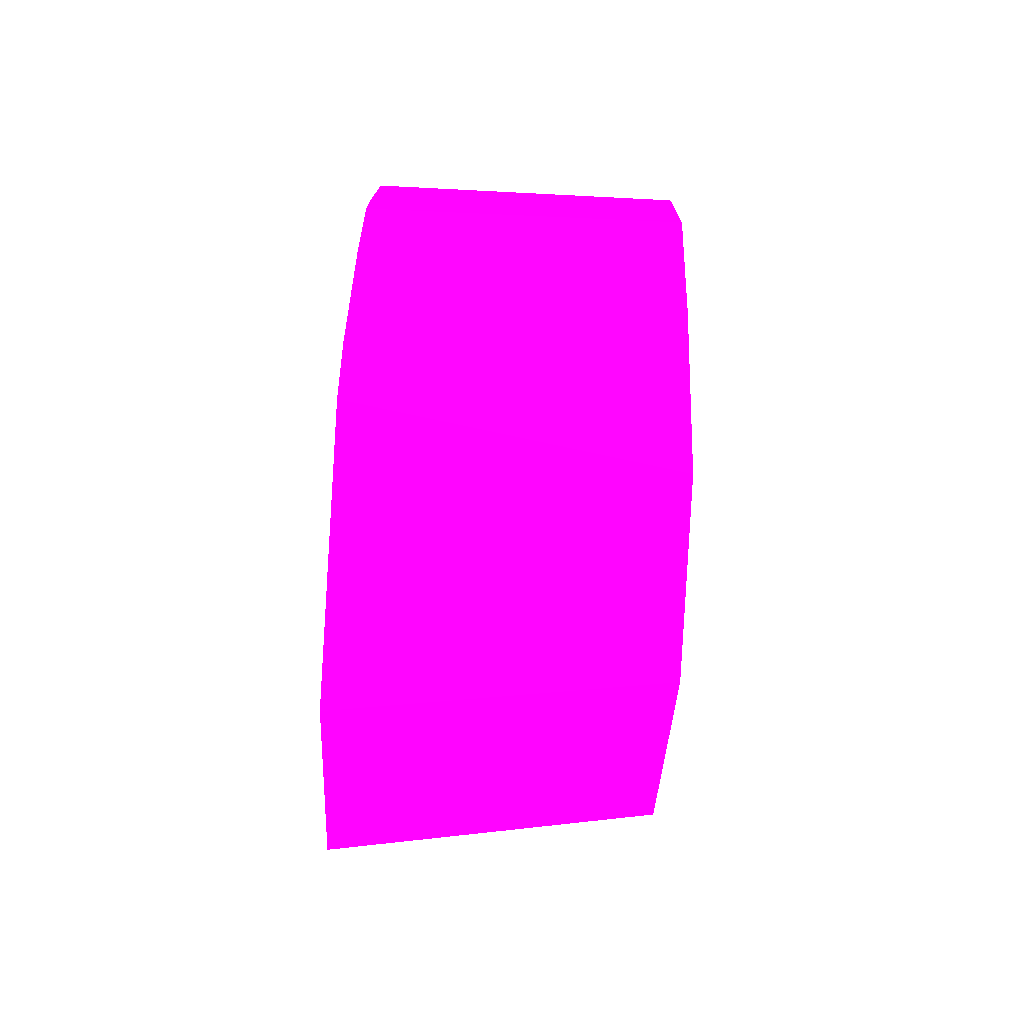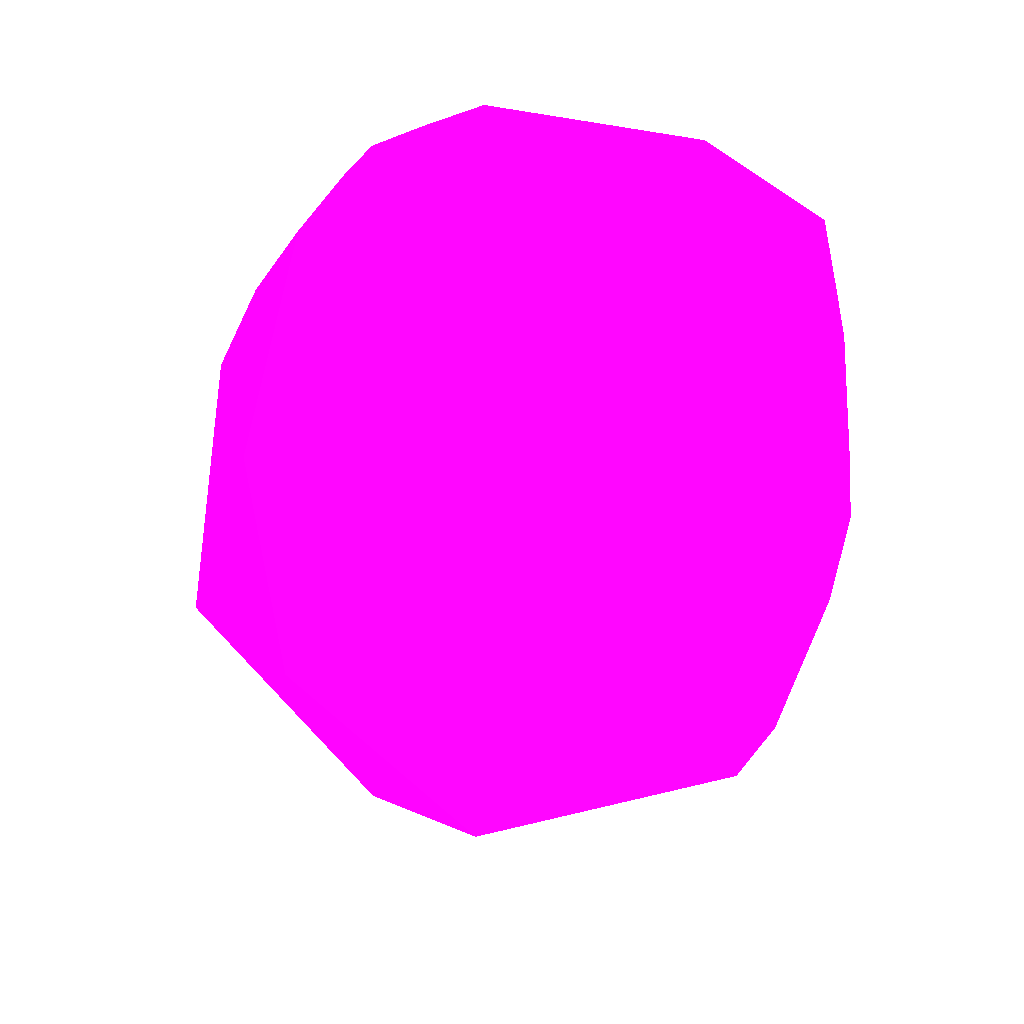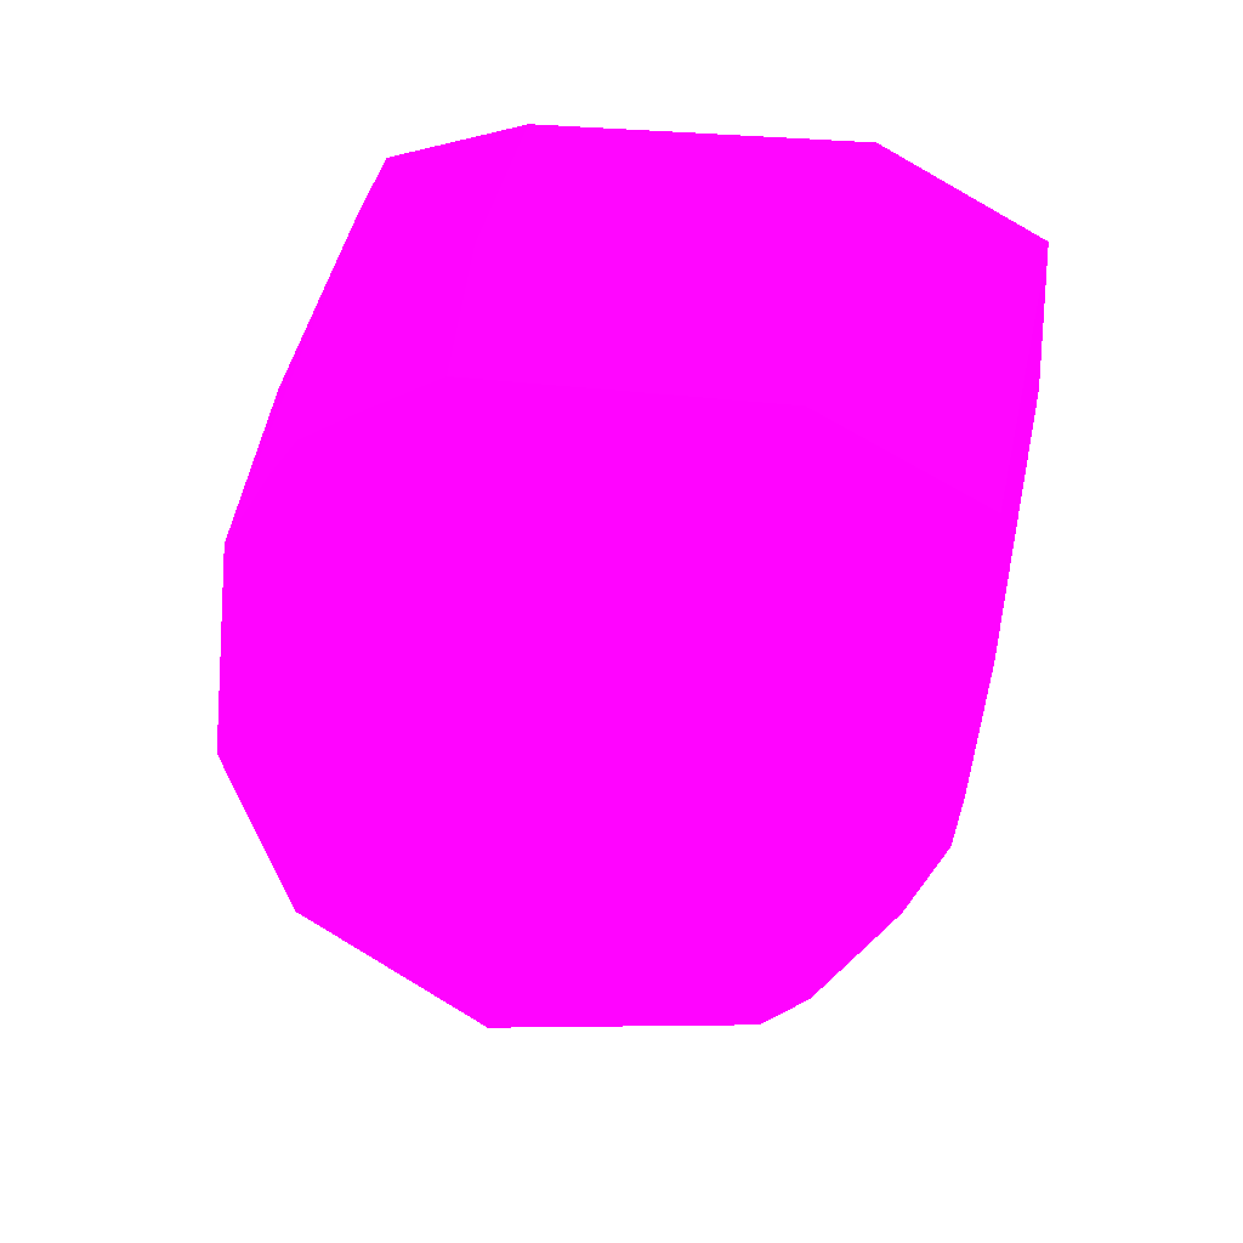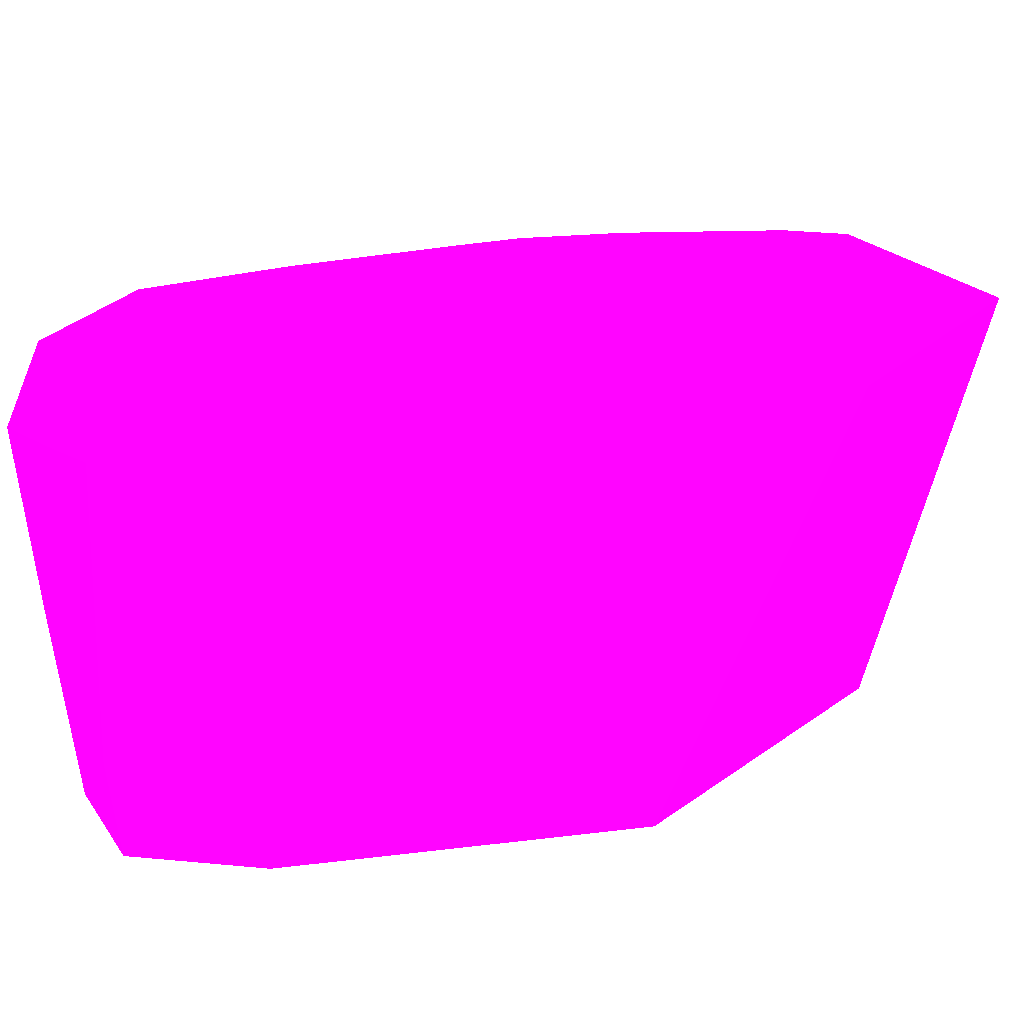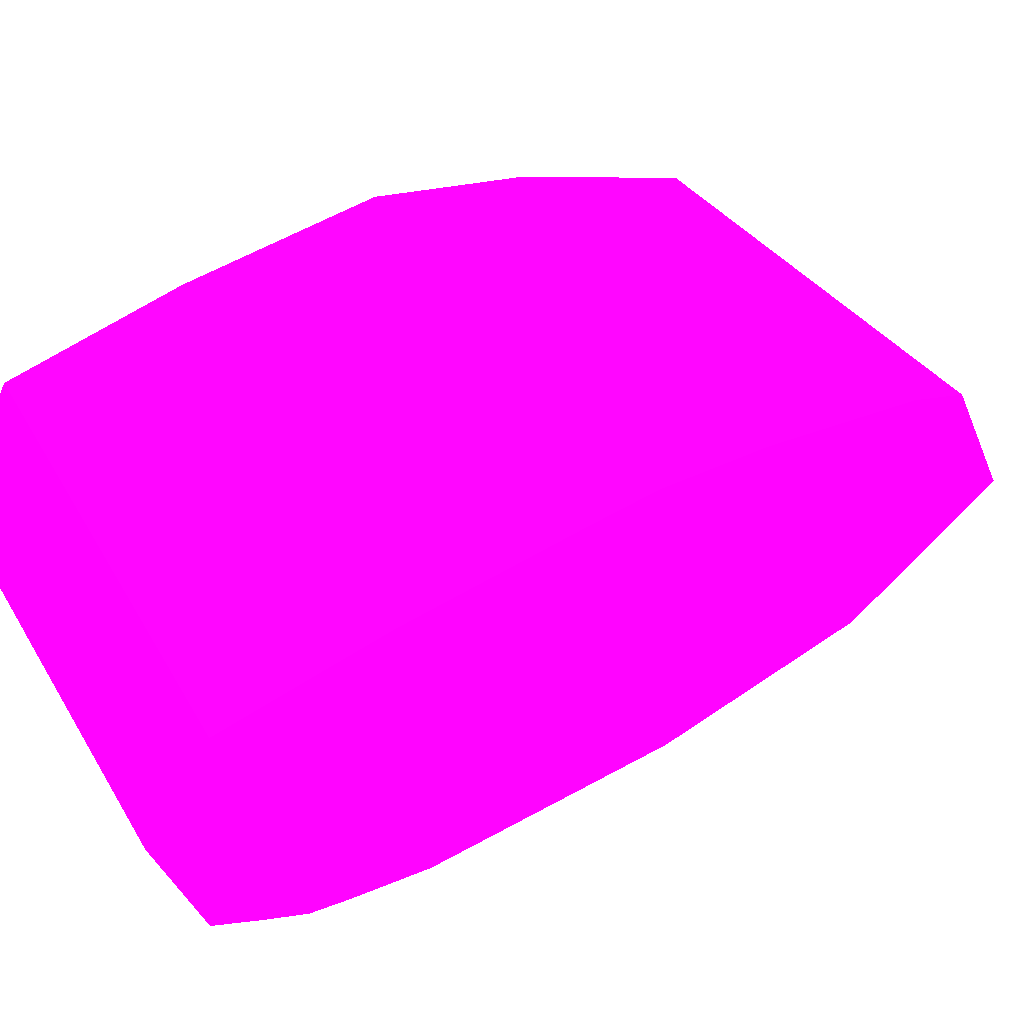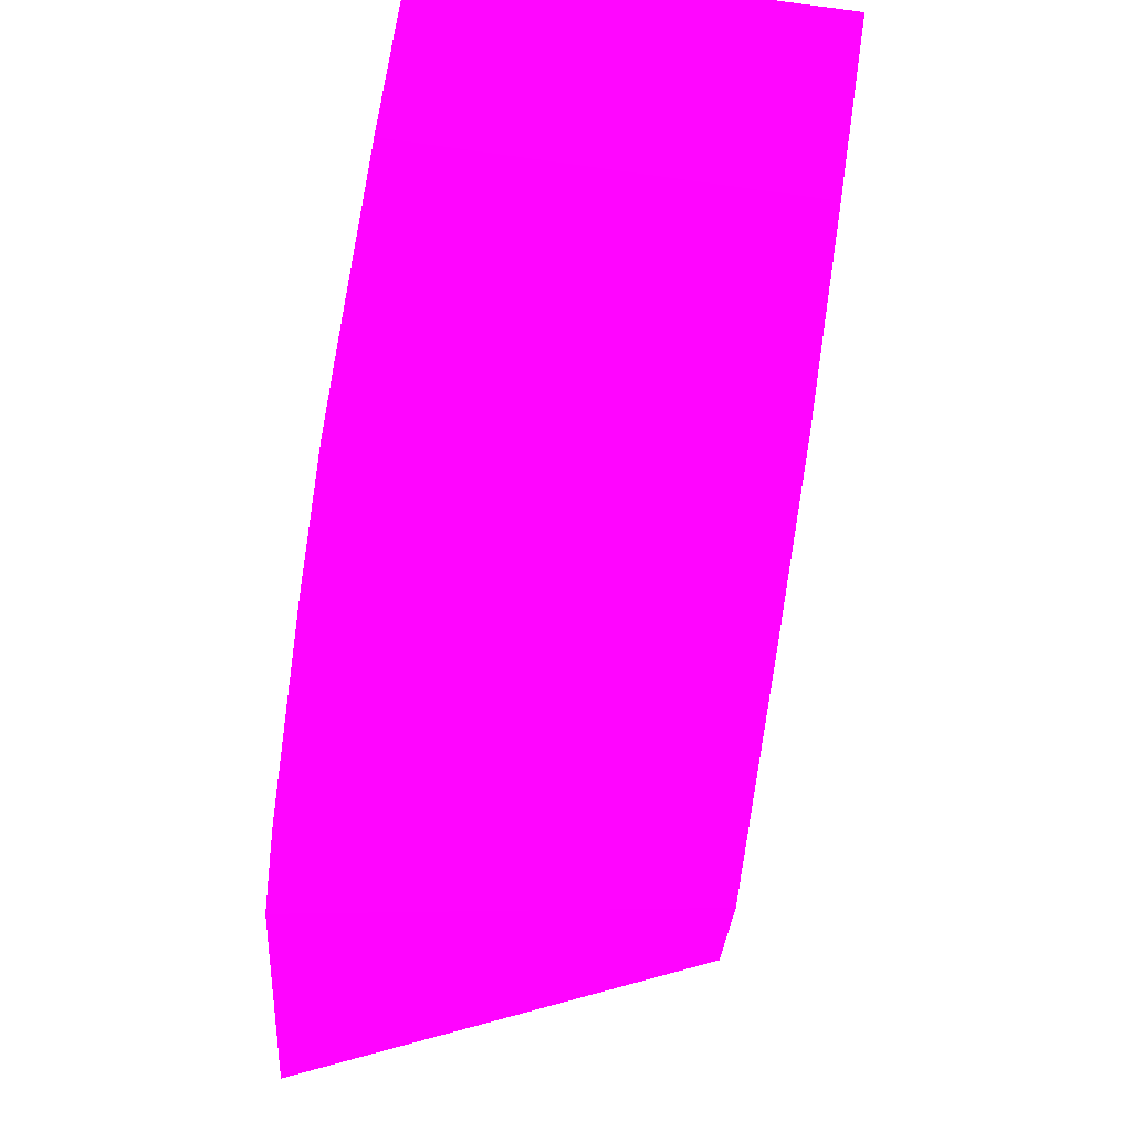
<metadata>
{"format":"obj","ext":"obj","renderer":"f3d","projection":"perspective","resolution":1024,"background":"white","views":[{"elev":-77.7,"azim":-2.7,"up":"+Y"},{"elev":-26.8,"azim":-110.2,"up":"+Y"},{"elev":45.7,"azim":-77.1,"up":"+Y"},{"elev":-69.7,"azim":-82.2,"up":"+Z"},{"elev":65.5,"azim":-120.9,"up":"+Z"},{"elev":73.7,"azim":8.4,"up":"+Z"}]}
</metadata>
<code>
v -1.004 26.01 0.4829 0.7569 0.01176 0.9882
v 0.08721 26.01 0.479 0.7569 0.01176 0.9882
v 0.08721 26.52 0.4423 0.7569 0.01176 0.9882
v -1.004 26.19 0.4694 0.7569 0.01176 0.9882
v -1.004 25.48 0.4615 0.7569 0.01176 0.9882
v 0.08721 25.79 0.4622 0.7569 0.01176 0.9882
v 0.08721 26.76 -0.04103 0.7569 0.01176 0.9882
v -1.004 26.52 0.4423 0.7569 0.01176 0.9882
v -1.004 25.27 0.4455 0.7569 0.01176 0.9882
v 0.08721 25.45 0.4366 0.7569 0.01176 0.9882
v 0.08721 26.67 -0.9915 0.7569 0.01176 0.9882
v -1.004 26.68 -0.9143 0.7569 0.01176 0.9882
v -1.004 26.76 -0.04103 0.7569 0.01176 0.9882
v -1.004 24.94 0.337 0.7569 0.01176 0.9882
v -1.004 24.45 0.09954 0.7569 0.01176 0.9882
v 0.08721 25.01 0.1738 0.7569 0.01176 0.9882
v 0.08721 26.52 -1.343 0.7569 0.01176 0.9882
v -0.4674 26.67 -0.9917 0.7569 0.01176 0.9882
v -1.004 26.53 -1.14 0.7569 0.01176 0.9882
v -0.1913 26.5 -1.407 0.7569 0.01176 0.9882
v -1.004 24.26 -0.04913 0.7569 0.01176 0.9882
v 0.08721 24.8 -0.002845 0.7569 0.01176 0.9882
v 0.08721 26.5 -1.407 0.7569 0.01176 0.9882
v -1.004 26.4 -1.323 0.7569 0.01176 0.9882
v -0.4674 26.08 -1.583 0.7569 0.01176 0.9882
v -1.004 25.98 -1.566 0.7569 0.01176 0.9882
v -1.004 26.26 -1.412 0.7569 0.01176 0.9882
v -1.004 23.97 -0.9224 0.7569 0.01176 0.9882
v 0.08721 24.48 -0.2669 0.7569 0.01176 0.9882
v 0.08721 26.08 -1.583 0.7569 0.01176 0.9882
v -1.004 25.11 -1.696 0.7569 0.01176 0.9882
v -1.004 24.4 -1.526 0.7569 0.01176 0.9882
v 0.08721 24.44 -0.9288 0.7569 0.01176 0.9882
v 0.08721 25.43 -1.599 0.7569 0.01176 0.9882
v 0.08721 25.07 -1.608 0.7569 0.01176 0.9882
f 1 2 3
f 1 3 4
f 1 4 8
f 1 8 13
f 1 13 12
f 1 12 19
f 1 19 24
f 1 24 27
f 1 27 26
f 1 26 31
f 1 31 32
f 1 32 28
f 1 28 21
f 1 21 15
f 1 15 14
f 1 14 9
f 1 9 5
f 1 5 2
f 2 5 6
f 2 6 10
f 2 10 16
f 2 16 22
f 2 22 29
f 2 29 33
f 2 33 35
f 2 35 34
f 2 34 30
f 2 30 23
f 2 23 17
f 2 17 11
f 2 11 7
f 2 7 3
f 3 7 13
f 3 13 8
f 3 8 4
f 5 9 6
f 6 9 10
f 7 11 12
f 7 12 13
f 9 14 10
f 10 14 15
f 10 15 16
f 11 17 18
f 11 18 12
f 12 18 20
f 12 20 19
f 15 21 22
f 15 22 16
f 17 23 20
f 17 20 18
f 19 20 24
f 20 23 30
f 20 30 25
f 20 25 26
f 20 26 27
f 20 27 24
f 21 28 29
f 21 29 22
f 25 30 31
f 25 31 26
f 28 32 33
f 28 33 29
f 30 34 31
f 31 34 35
f 31 35 32
f 32 35 33

</code>
